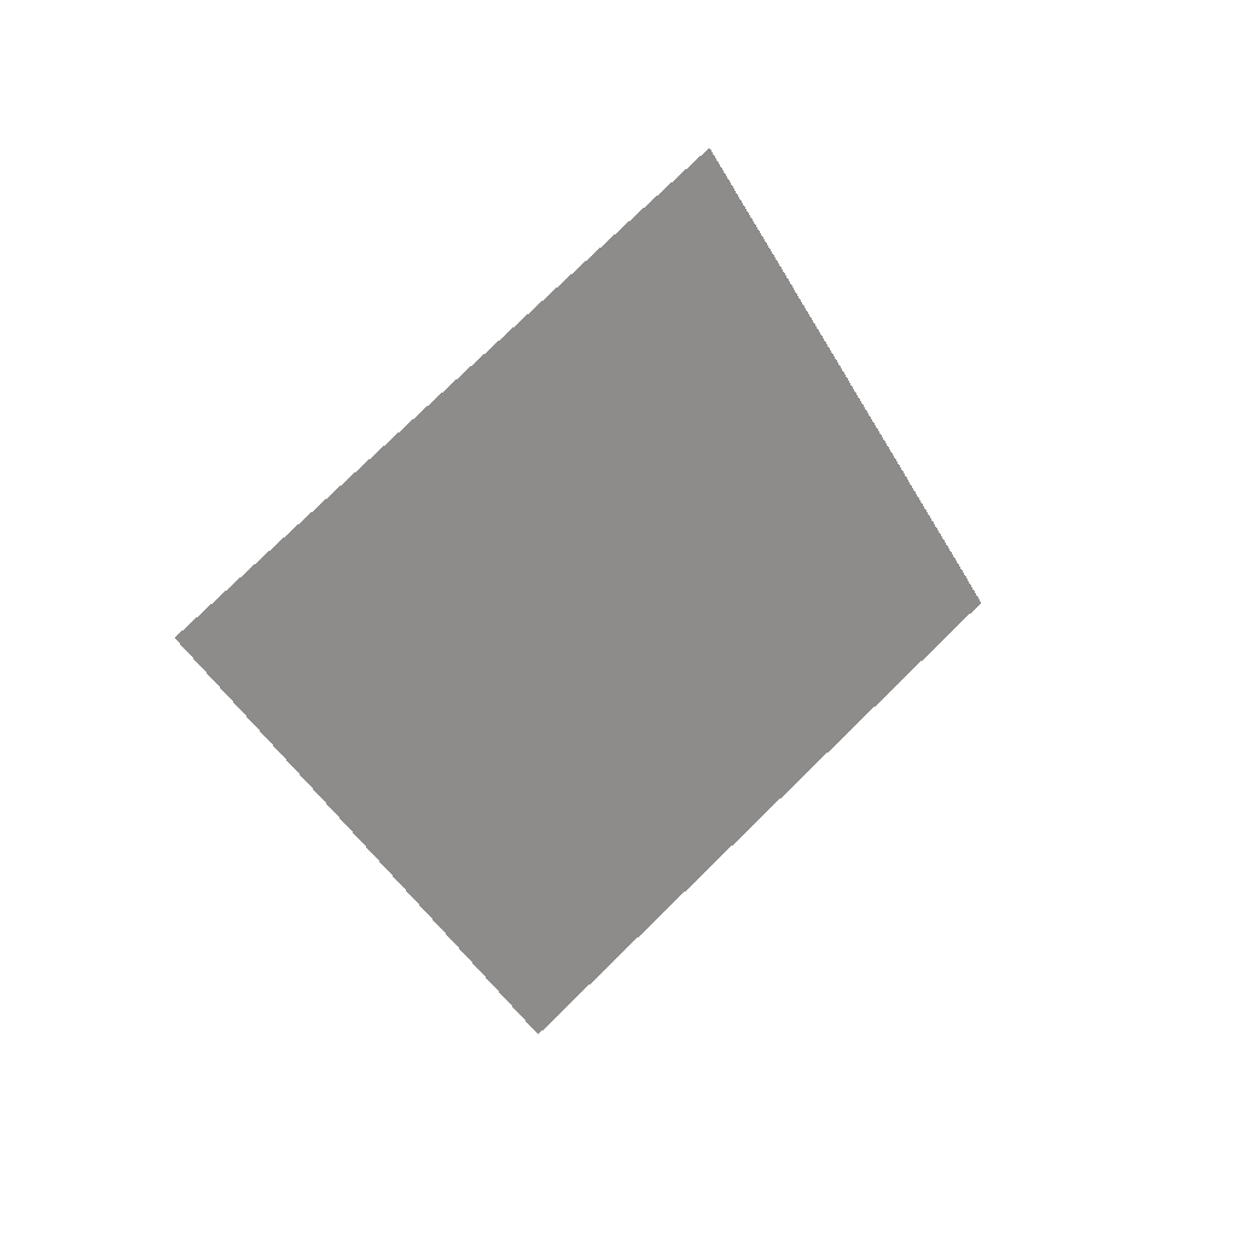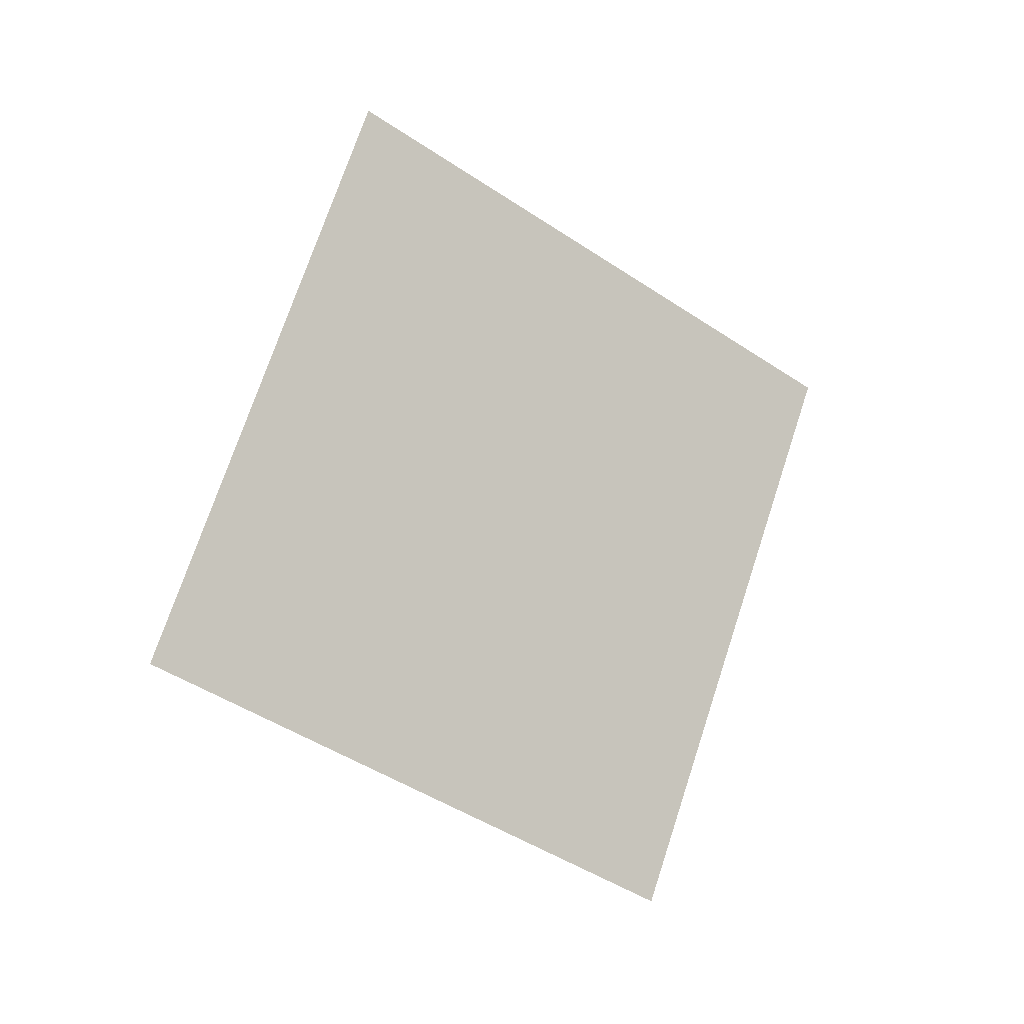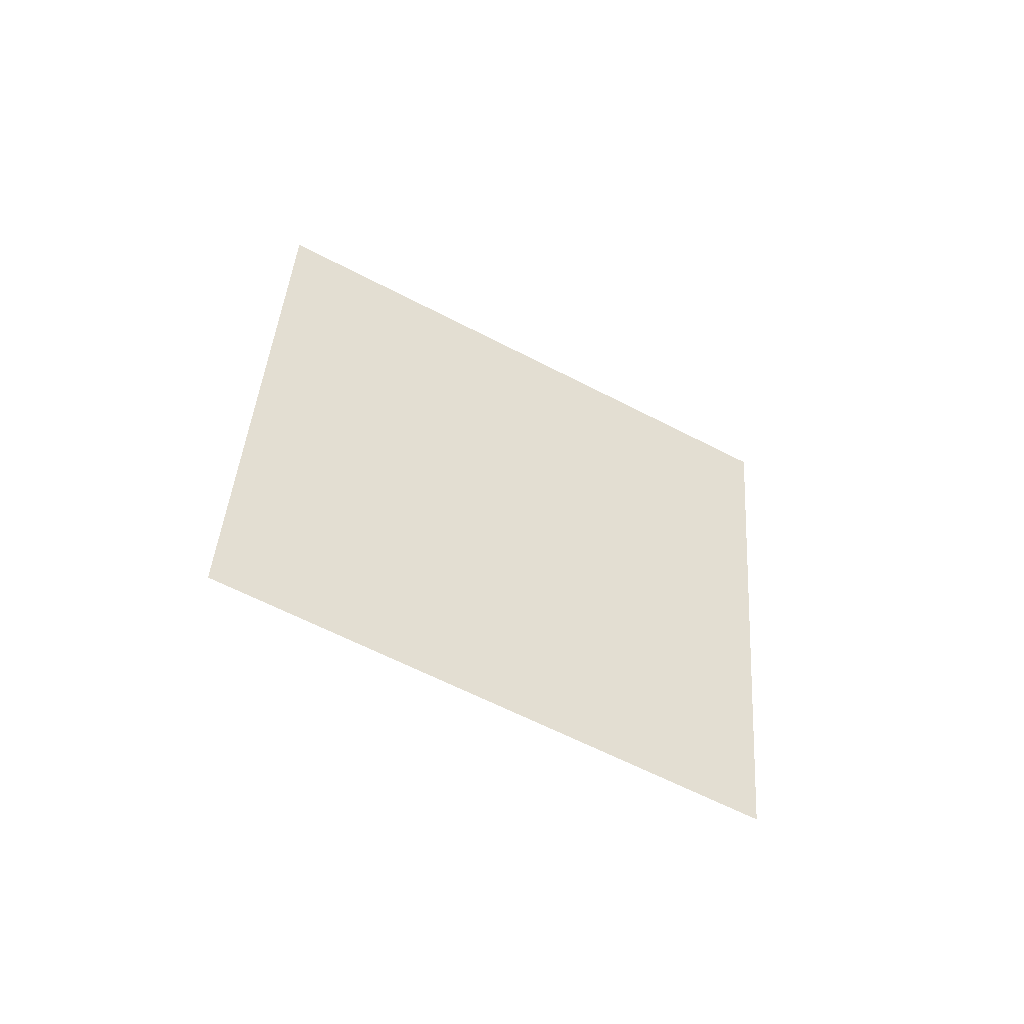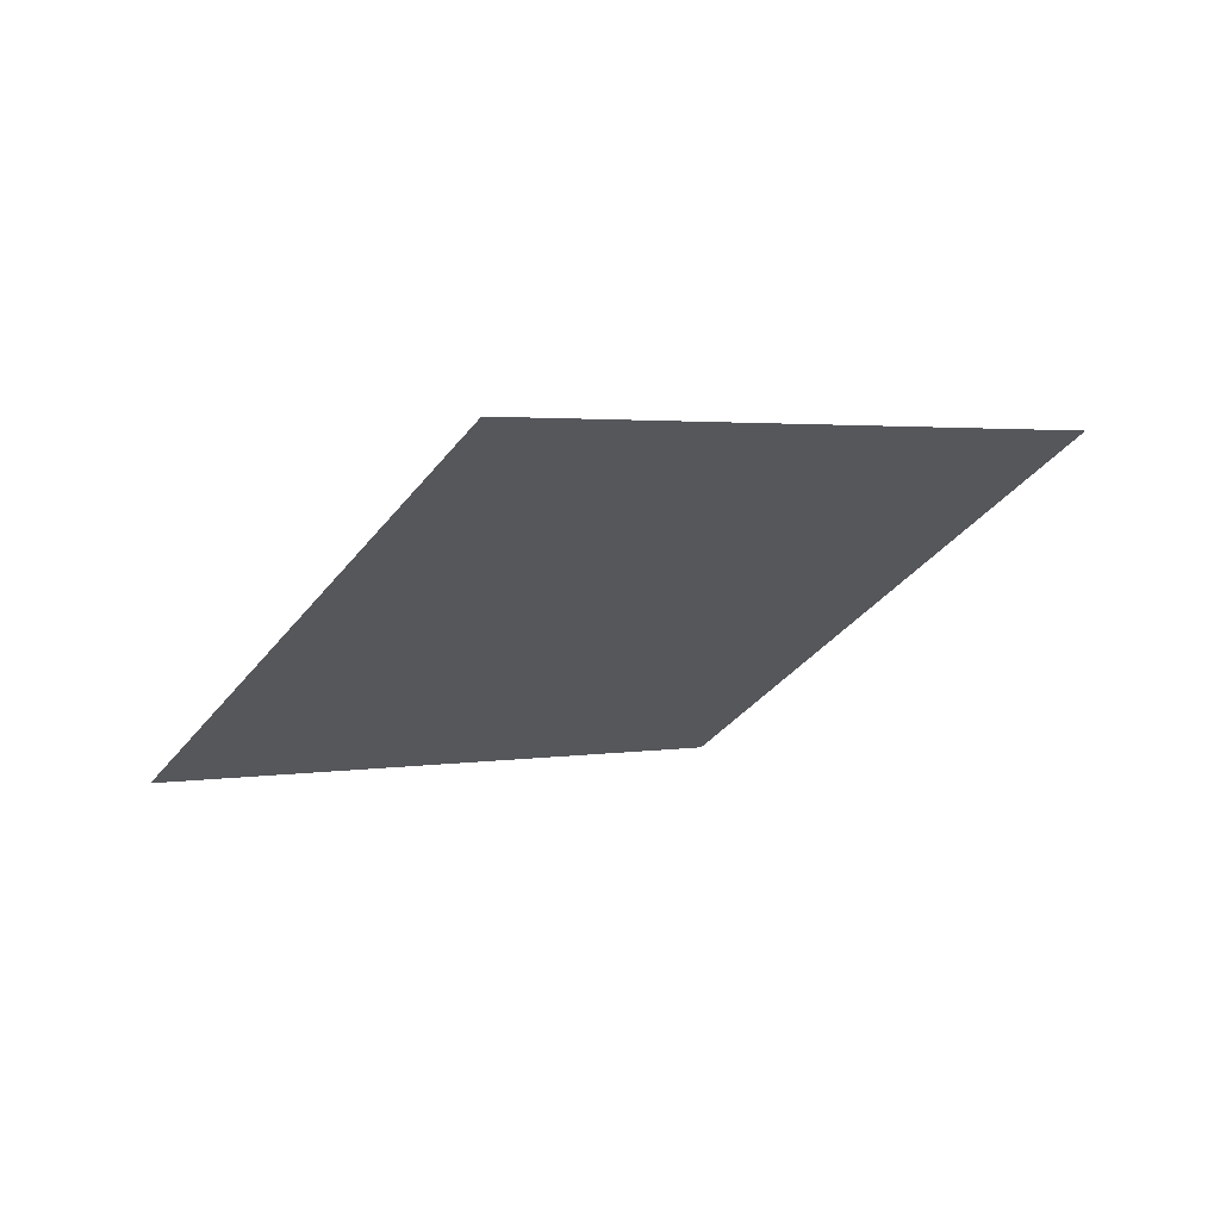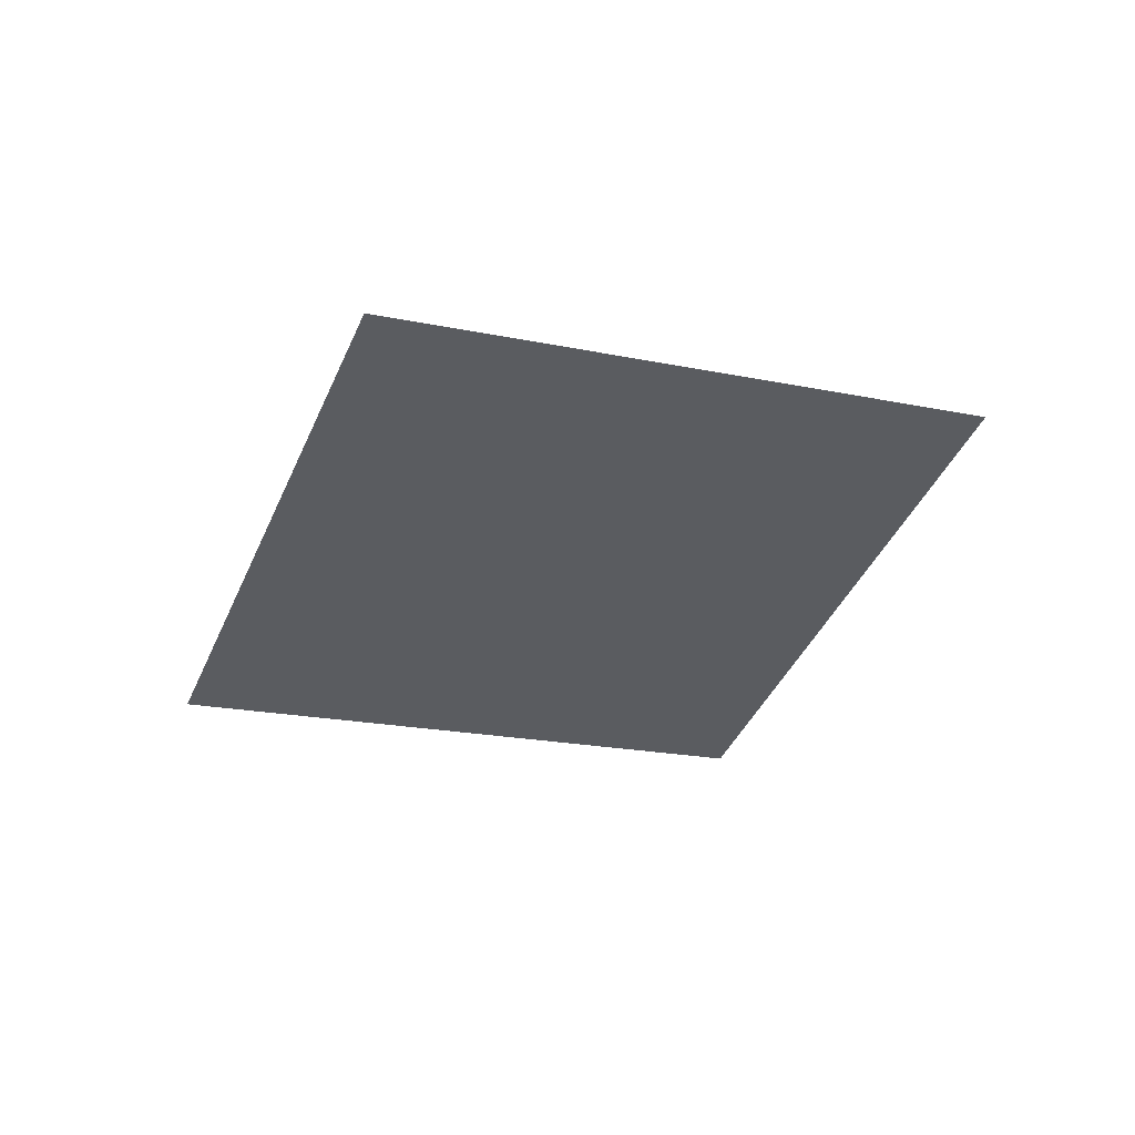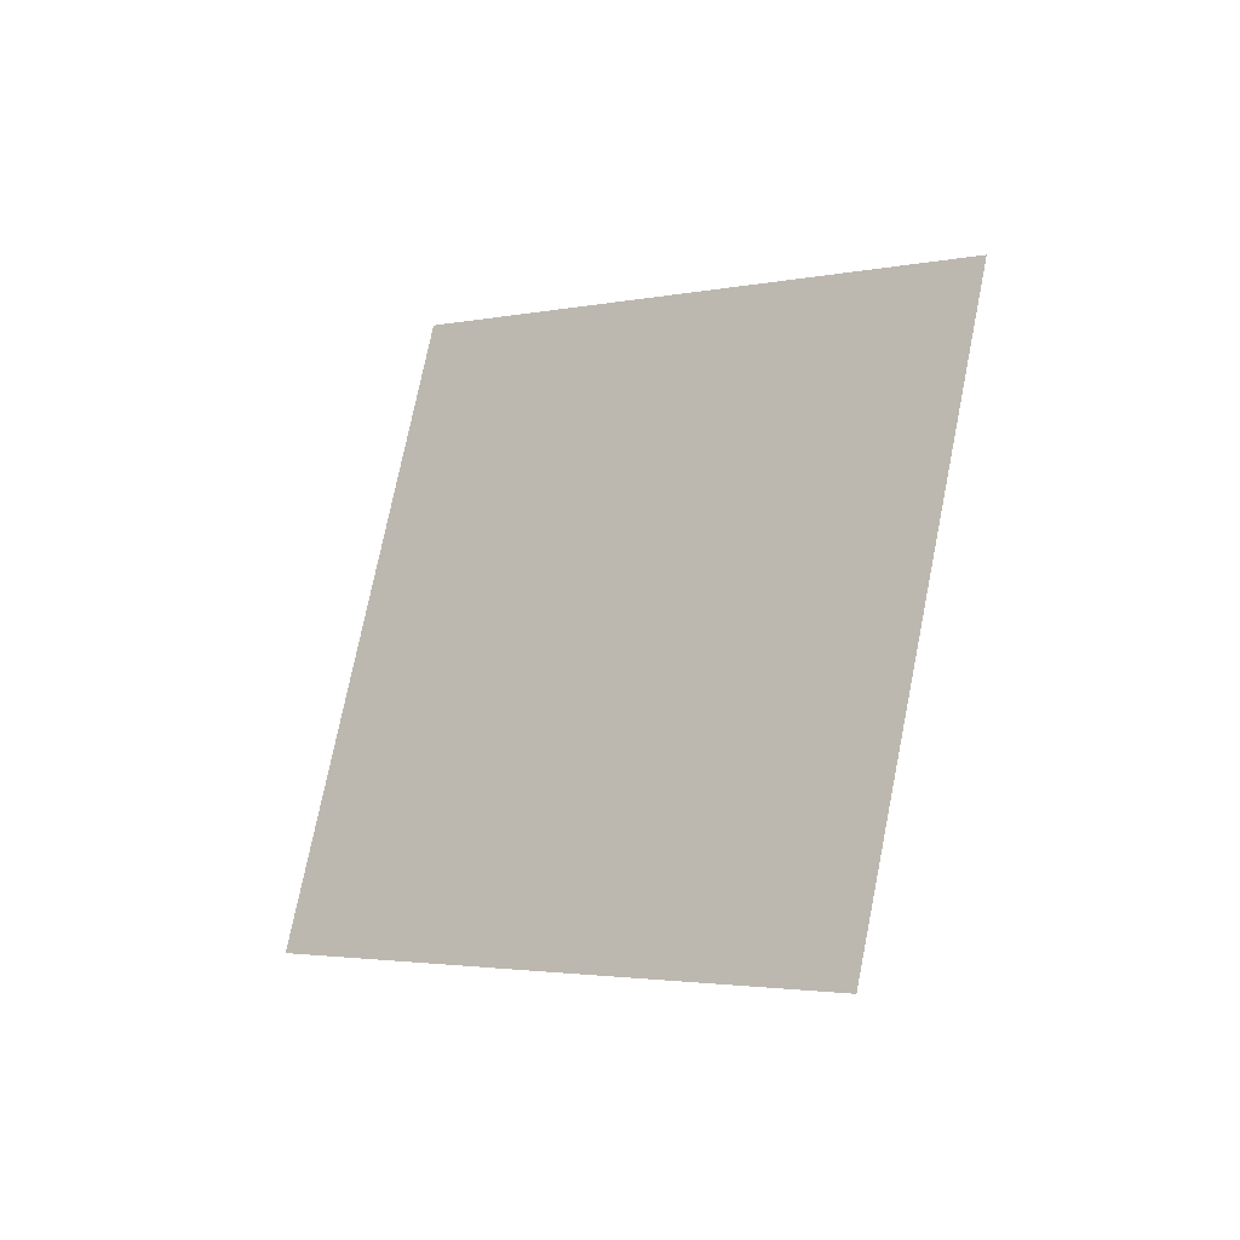
<metadata>
{"format":"obj","ext":"obj","renderer":"f3d","projection":"perspective","resolution":1024,"background":"white","views":[{"elev":-77.4,"azim":-101.4,"up":"+Z"},{"elev":32.4,"azim":-46.5,"up":"+Y"},{"elev":20.7,"azim":131.1,"up":"+Z"},{"elev":-78.0,"azim":14.1,"up":"+Y"},{"elev":-69.1,"azim":-157.4,"up":"+Z"},{"elev":-68.5,"azim":-140.5,"up":"+Y"}]}
</metadata>
<code>
g TreeLeaves33
v 0.02517 0.2532 -0.164
v 0.3003 -0.005364 0.03781
v -0.02517 -0.2532 0.164
v -0.3003 0.005364 -0.03781
g TreeLeaves33_0
f 3 2 1
f 4 3 1

</code>
